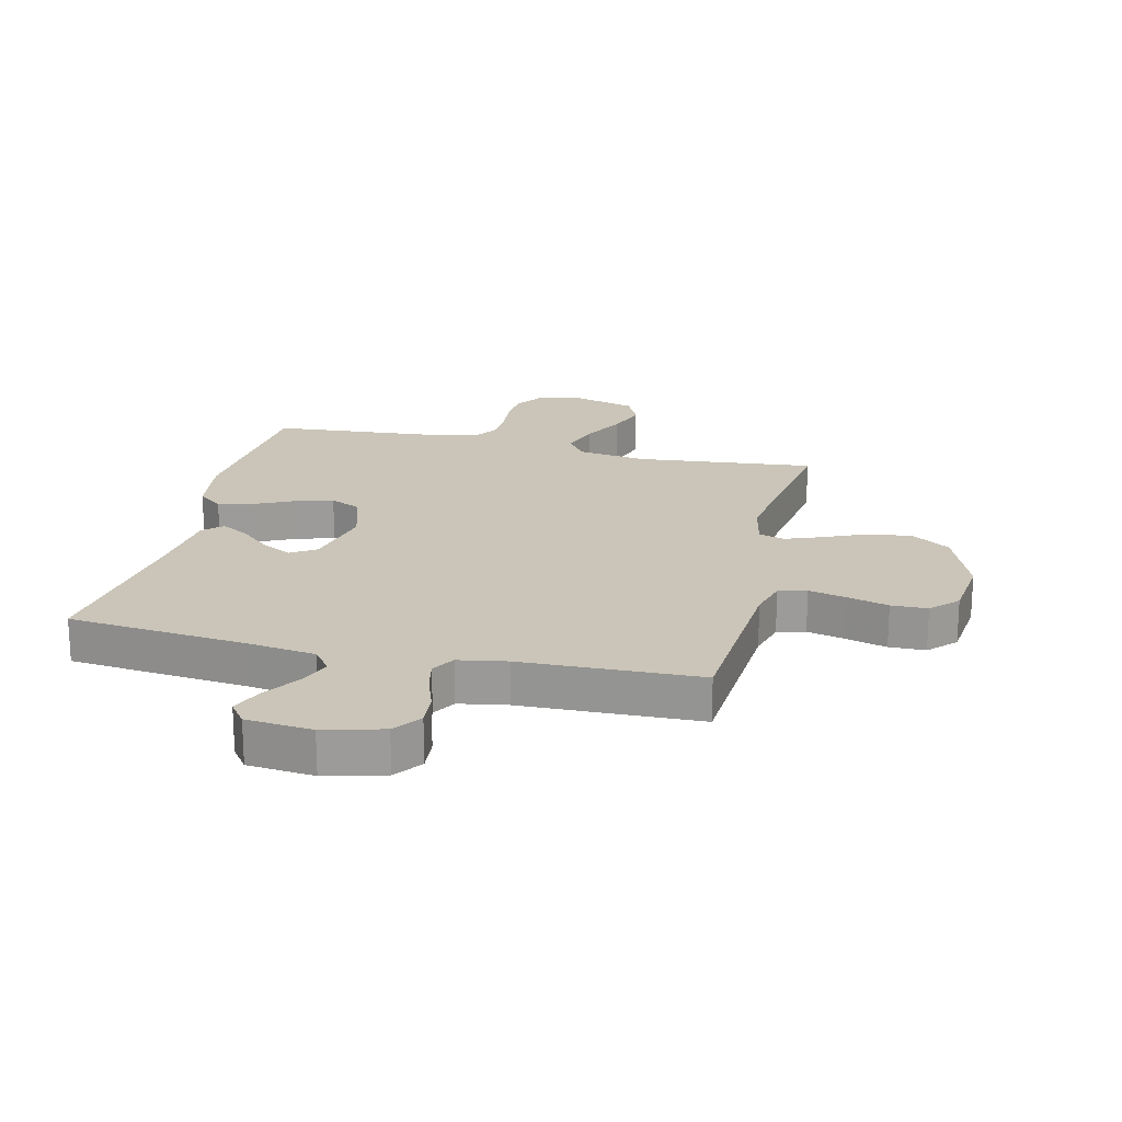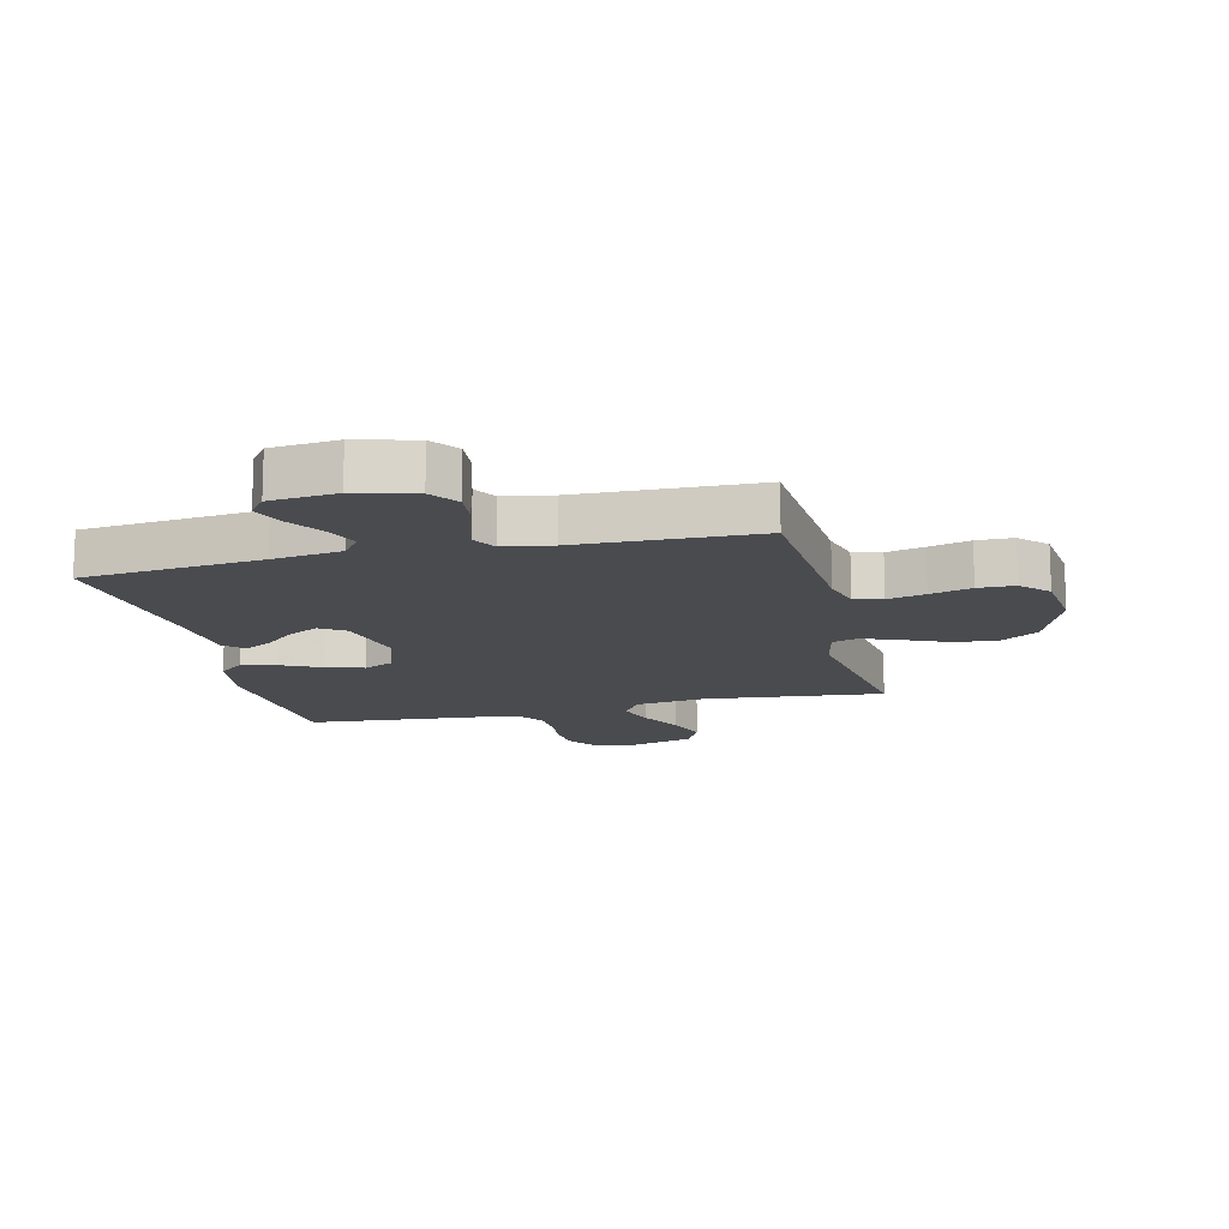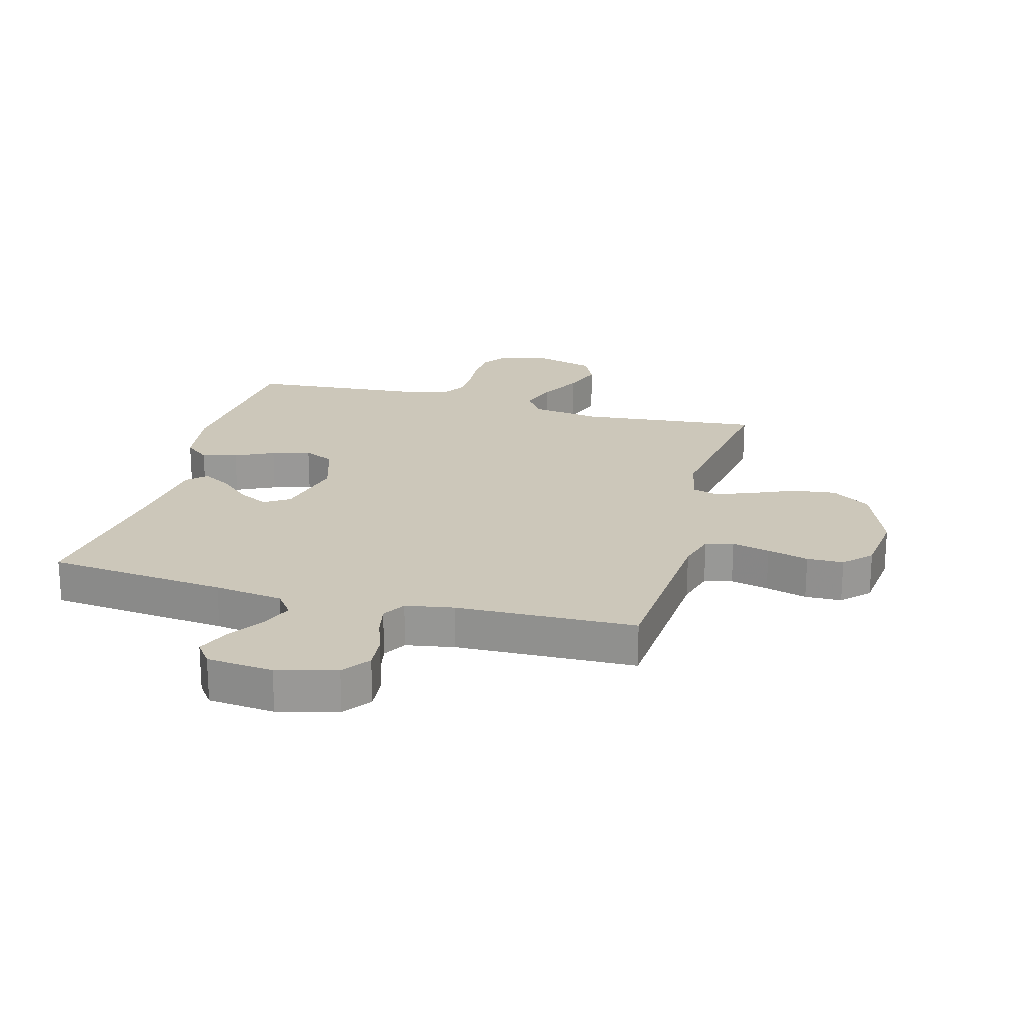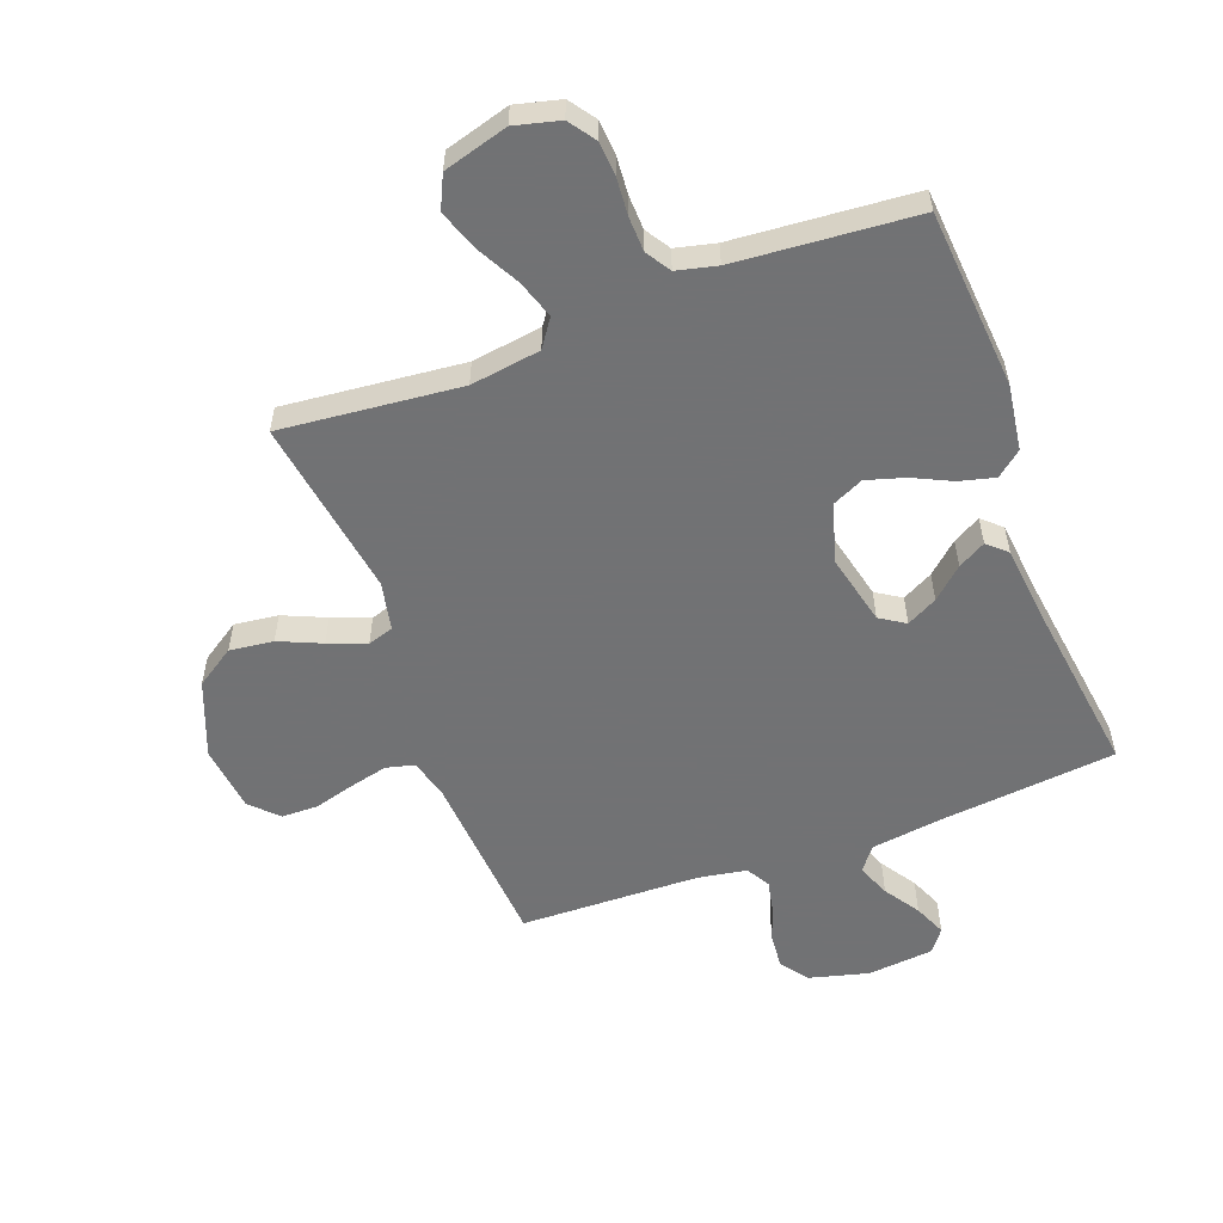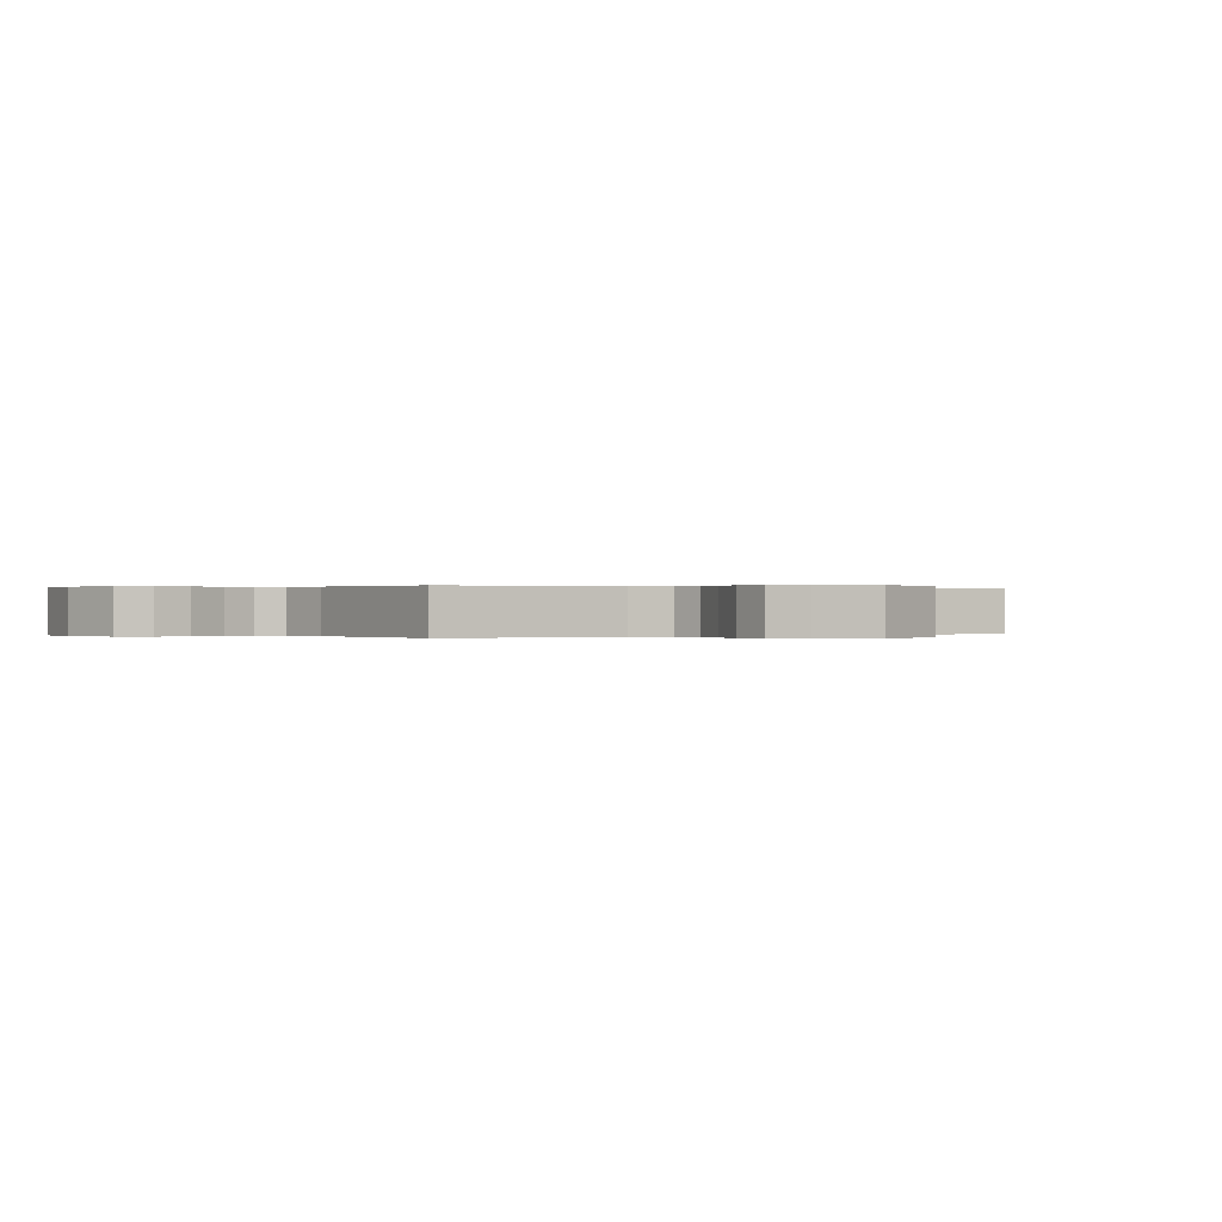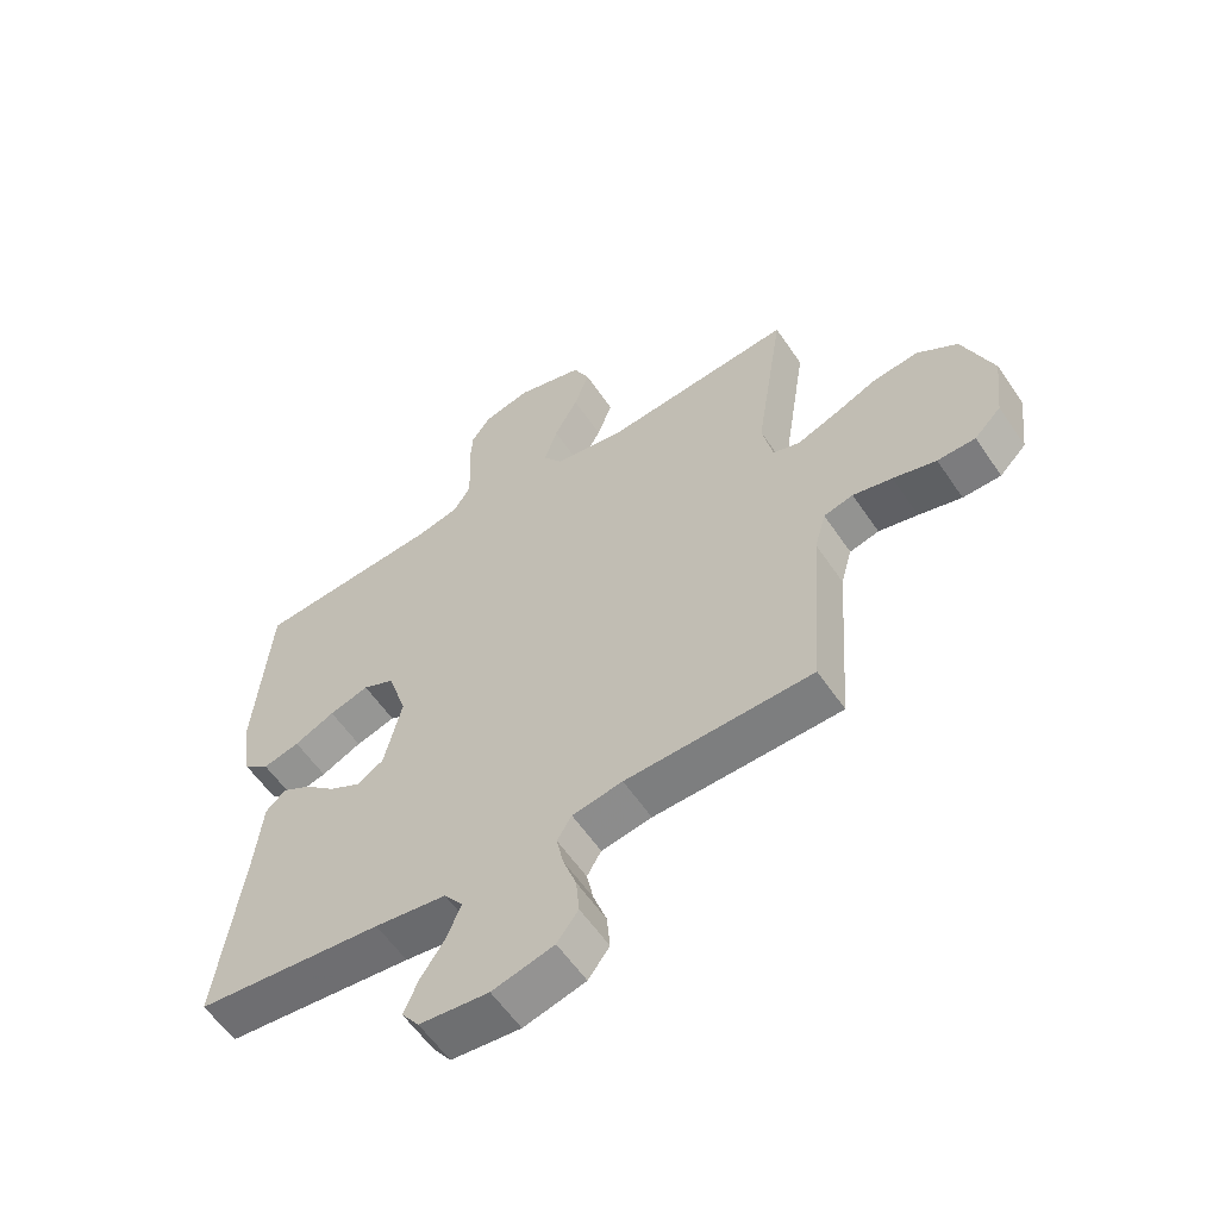
<metadata>
{"format":"obj","ext":"obj","renderer":"f3d","projection":"perspective","resolution":1024,"background":"white","views":[{"elev":20.5,"azim":-166.8,"up":"+Y"},{"elev":-14.2,"azim":-166.7,"up":"+Y"},{"elev":21.4,"azim":-164.9,"up":"+Y"},{"elev":-55.6,"azim":20.5,"up":"+Y"},{"elev":0.1,"azim":-122.9,"up":"+Y"},{"elev":-58.3,"azim":-146.2,"up":"+Z"}]}
</metadata>
<code>
v -0.5 0.07 0.5
v -0.2 0.07 0.47
v -0.083 0.07 0.487
v -0.051 0.07 0.533
v -0.072 0.07 0.597
v -0.11 0.07 0.668
v -0.134 0.07 0.736
v -0.108 0.07 0.791
v 0 0.07 0.822
v 0.075 0.07 0.803
v 0.106 0.07 0.759
v 0.11 0.07 0.701
v 0.105 0.07 0.638
v 0.107 0.07 0.581
v 0.133 0.07 0.54
v 0.2 0.07 0.524
v 0.5 0.07 0.5
v 0.524 0.07 0.2
v 0.508 0.07 0.09
v 0.466 0.07 0.056
v 0.407 0.07 0.071
v 0.342 0.07 0.102
v 0.278 0.07 0.121
v 0.227 0.07 0.097
v 0.197 0.07 0
v 0.225 0.07 -0.12
v 0.267 0.07 -0.147
v 0.318 0.07 -0.12
v 0.369 0.07 -0.074
v 0.415 0.07 -0.048
v 0.447 0.07 -0.077
v 0.46 0.07 -0.2
v 0.5 0.07 -0.5
v 0.2 0.07 -0.531
v 0.085 0.07 -0.547
v 0.055 0.07 -0.587
v 0.077 0.07 -0.642
v 0.116 0.07 -0.701
v 0.139 0.07 -0.755
v 0.111 0.07 -0.793
v 0 0.07 -0.804
v -0.099 0.07 -0.778
v -0.133 0.07 -0.732
v -0.128 0.07 -0.674
v -0.107 0.07 -0.614
v -0.096 0.07 -0.561
v -0.119 0.07 -0.522
v -0.2 0.07 -0.508
v -0.5 0.07 -0.5
v -0.521 0.07 -0.2
v -0.539 0.07 -0.135
v -0.586 0.07 -0.123
v -0.649 0.07 -0.138
v -0.718 0.07 -0.157
v -0.779 0.07 -0.156
v -0.822 0.07 -0.112
v -0.835 0.07 0
v -0.786 0.07 0.126
v -0.721 0.07 0.169
v -0.648 0.07 0.16
v -0.577 0.07 0.129
v -0.514 0.07 0.105
v -0.471 0.07 0.119
v -0.454 0.07 0.2
v -0.5 0 0.5
v -0.2 0 0.47
v -0.083 0 0.487
v -0.051 0 0.533
v -0.072 0 0.597
v -0.11 0 0.668
v -0.134 0 0.736
v -0.108 0 0.791
v 0 0 0.822
v 0.075 0 0.803
v 0.106 0 0.759
v 0.11 0 0.701
v 0.105 0 0.638
v 0.107 0 0.581
v 0.133 0 0.54
v 0.2 0 0.524
v 0.5 0 0.5
v 0.524 0 0.2
v 0.508 0 0.09
v 0.466 0 0.056
v 0.407 0 0.071
v 0.342 0 0.102
v 0.278 0 0.121
v 0.227 0 0.097
v 0.197 0 0
v 0.225 0 -0.12
v 0.267 0 -0.147
v 0.318 0 -0.12
v 0.369 0 -0.074
v 0.415 0 -0.048
v 0.447 0 -0.077
v 0.46 0 -0.2
v 0.5 0 -0.5
v 0.2 0 -0.531
v 0.085 0 -0.547
v 0.055 0 -0.587
v 0.077 0 -0.642
v 0.116 0 -0.701
v 0.139 0 -0.755
v 0.111 0 -0.793
v 0 0 -0.804
v -0.099 0 -0.778
v -0.133 0 -0.732
v -0.128 0 -0.674
v -0.107 0 -0.614
v -0.096 0 -0.561
v -0.119 0 -0.522
v -0.2 0 -0.508
v -0.5 0 -0.5
v -0.521 0 -0.2
v -0.539 0 -0.135
v -0.586 0 -0.123
v -0.649 0 -0.138
v -0.718 0 -0.157
v -0.779 0 -0.156
v -0.822 0 -0.112
v -0.835 0 0
v -0.786 0 0.126
v -0.721 0 0.169
v -0.648 0 0.16
v -0.577 0 0.129
v -0.514 0 0.105
v -0.471 0 0.119
v -0.454 0 0.2
f 59 60 61
f 58 59 61
f 57 58 61
f 56 57 61
f 55 56 61
f 54 55 61
f 53 54 61
f 52 53 61 62
f 51 52 62 63
f 48 49 50
f 50 51 63
f 48 50 63
f 47 48 63
f 43 44 45
f 42 43 45
f 41 42 45
f 40 41 45
f 39 40 45
f 38 39 45
f 37 38 45
f 36 37 45 46
f 47 63 64
f 46 47 64
f 36 46 64
f 35 36 64
f 30 31 32
f 29 30 32
f 28 29 32
f 32 33 34
f 28 32 34
f 27 28 34
f 20 21 22
f 19 20 22
f 18 19 22
f 17 18 22
f 16 17 22
f 15 16 22 23
f 14 15 23 24
f 11 12 13
f 10 11 13
f 9 10 13
f 8 9 13
f 7 8 13
f 6 7 13
f 5 6 13
f 4 5 13 14
f 14 24 25
f 4 14 25
f 3 4 25
f 64 1 2
f 34 35 64
f 27 34 64
f 26 27 64
f 25 26 64
f 3 25 64
f 2 3 64
f 125 124 123
f 125 123 122
f 125 122 121
f 125 121 120
f 125 120 119
f 125 119 118
f 125 118 117
f 126 125 117 116
f 127 126 116 115
f 114 113 112
f 127 115 114
f 127 114 112
f 127 112 111
f 109 108 107
f 109 107 106
f 109 106 105
f 109 105 104
f 109 104 103
f 109 103 102
f 109 102 101
f 110 109 101 100
f 128 127 111
f 128 111 110
f 128 110 100
f 128 100 99
f 96 95 94
f 96 94 93
f 96 93 92
f 98 97 96
f 98 96 92
f 98 92 91
f 86 85 84
f 86 84 83
f 86 83 82
f 86 82 81
f 86 81 80
f 87 86 80 79
f 88 87 79 78
f 77 76 75
f 77 75 74
f 77 74 73
f 77 73 72
f 77 72 71
f 77 71 70
f 77 70 69
f 78 77 69 68
f 89 88 78
f 89 78 68
f 89 68 67
f 66 65 128
f 128 99 98
f 128 98 91
f 128 91 90
f 128 90 89
f 128 89 67
f 128 67 66
f 1 65 66 2
f 2 66 67 3
f 3 67 68 4
f 4 68 69 5
f 5 69 70 6
f 6 70 71 7
f 7 71 72 8
f 8 72 73 9
f 9 73 74 10
f 10 74 75 11
f 11 75 76 12
f 12 76 77 13
f 13 77 78 14
f 14 78 79 15
f 15 79 80 16
f 16 80 81 17
f 17 81 82 18
f 18 82 83 19
f 19 83 84 20
f 20 84 85 21
f 21 85 86 22
f 22 86 87 23
f 23 87 88 24
f 24 88 89 25
f 25 89 90 26
f 26 90 91 27
f 27 91 92 28
f 28 92 93 29
f 29 93 94 30
f 30 94 95 31
f 31 95 96 32
f 32 96 97 33
f 33 97 98 34
f 34 98 99 35
f 35 99 100 36
f 36 100 101 37
f 37 101 102 38
f 38 102 103 39
f 39 103 104 40
f 40 104 105 41
f 41 105 106 42
f 42 106 107 43
f 43 107 108 44
f 44 108 109 45
f 45 109 110 46
f 46 110 111 47
f 47 111 112 48
f 48 112 113 49
f 49 113 114 50
f 50 114 115 51
f 51 115 116 52
f 52 116 117 53
f 53 117 118 54
f 54 118 119 55
f 55 119 120 56
f 56 120 121 57
f 57 121 122 58
f 58 122 123 59
f 59 123 124 60
f 60 124 125 61
f 61 125 126 62
f 62 126 127 63
f 63 127 128 64
f 64 128 65 1

</code>
